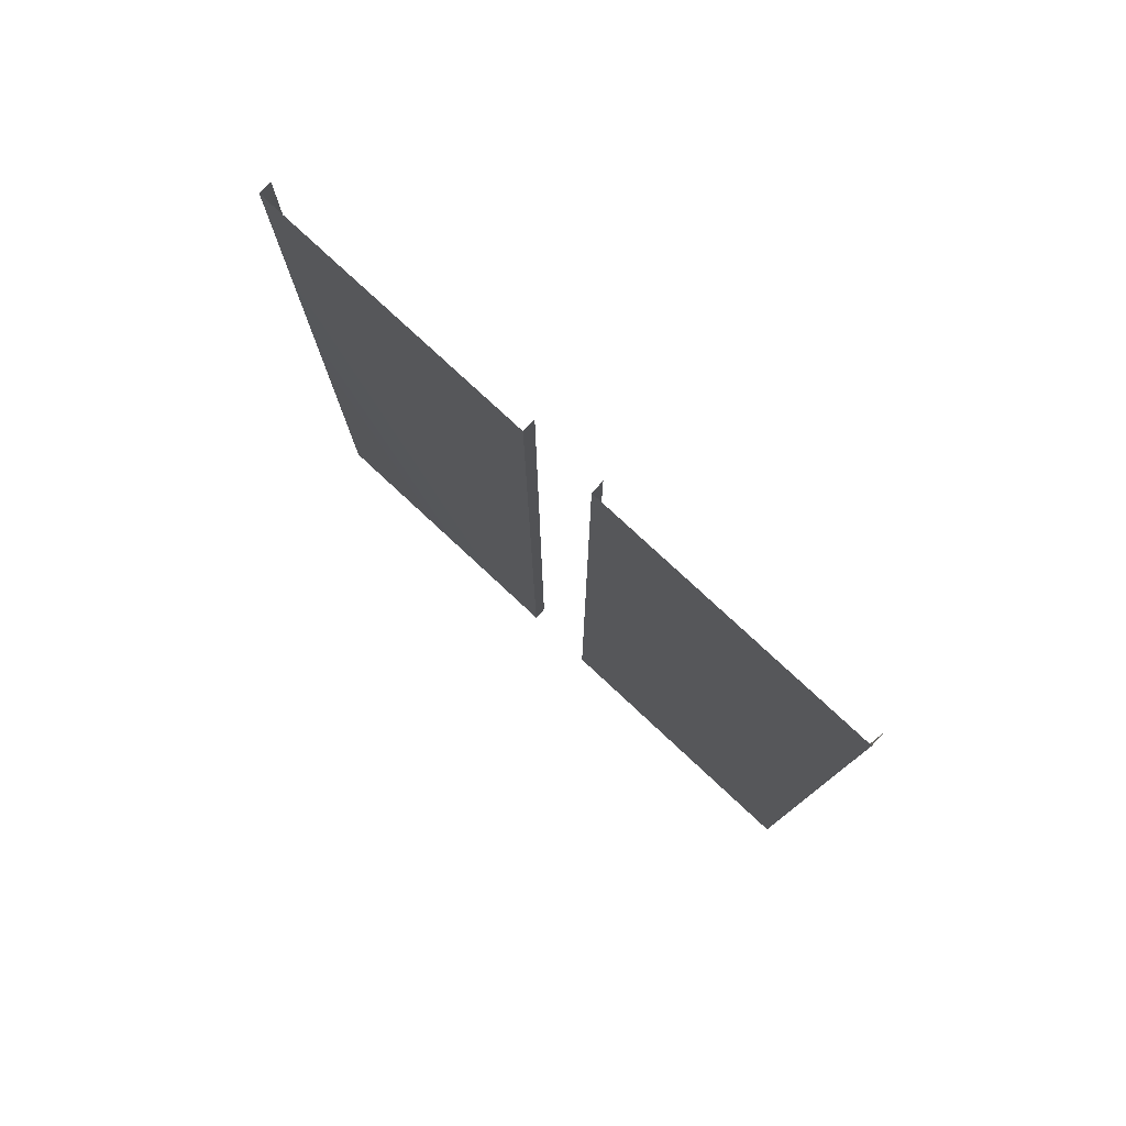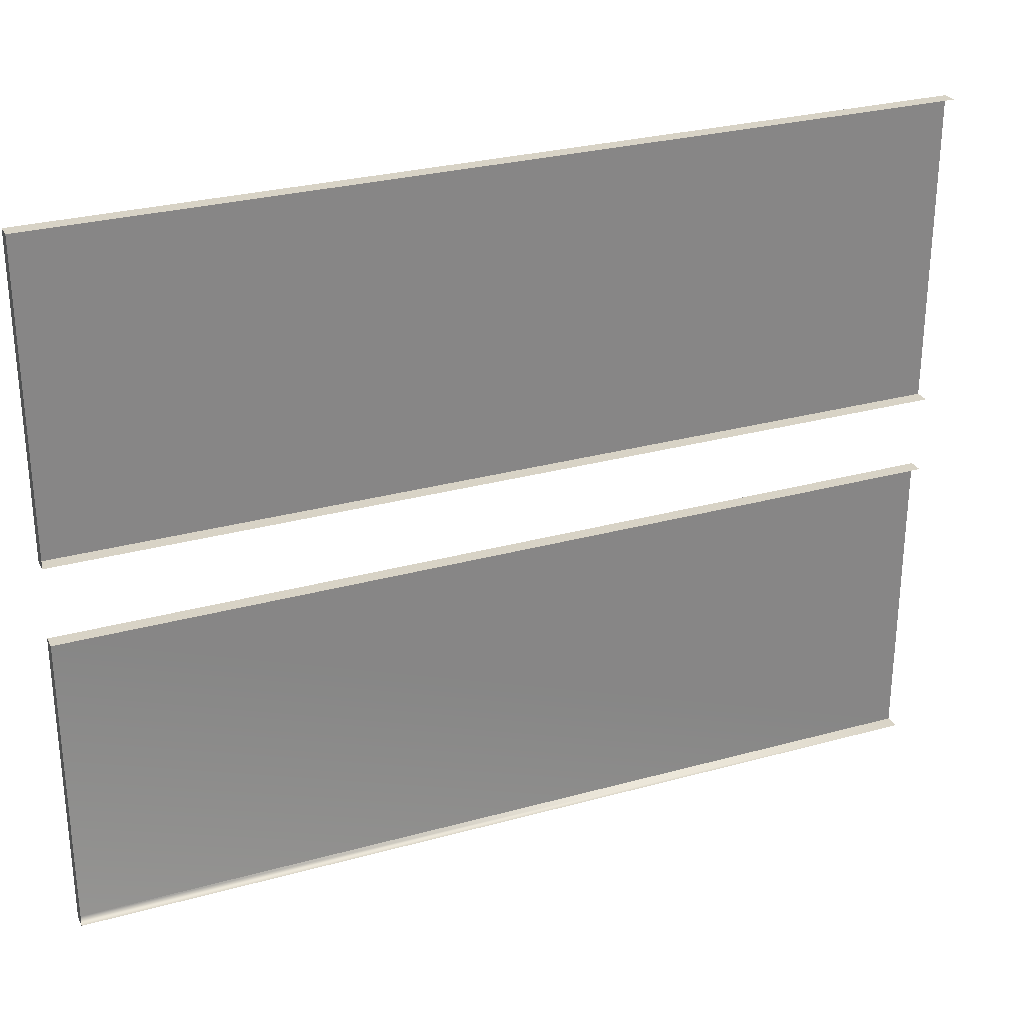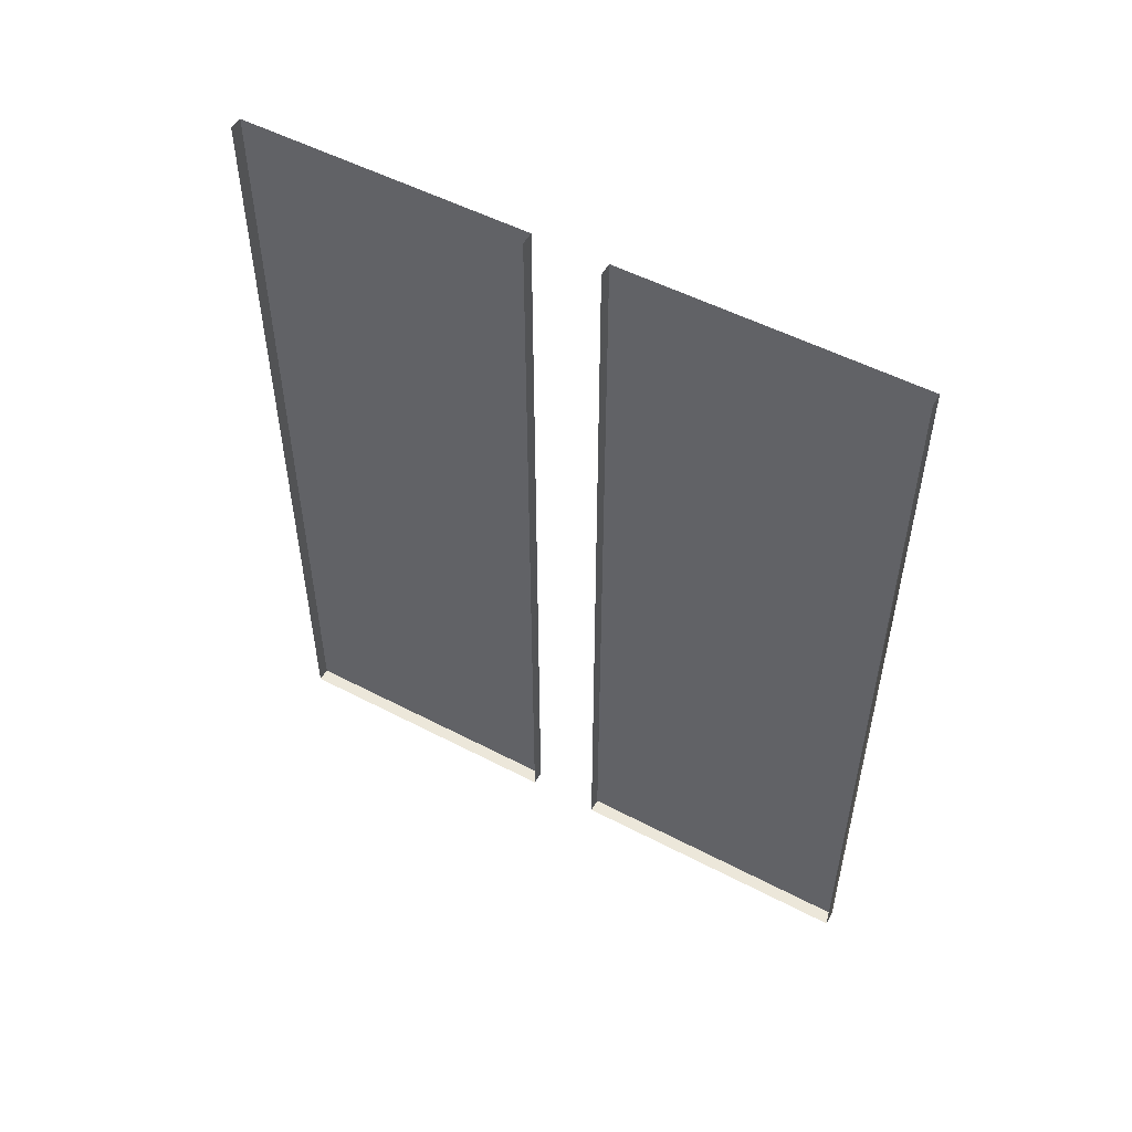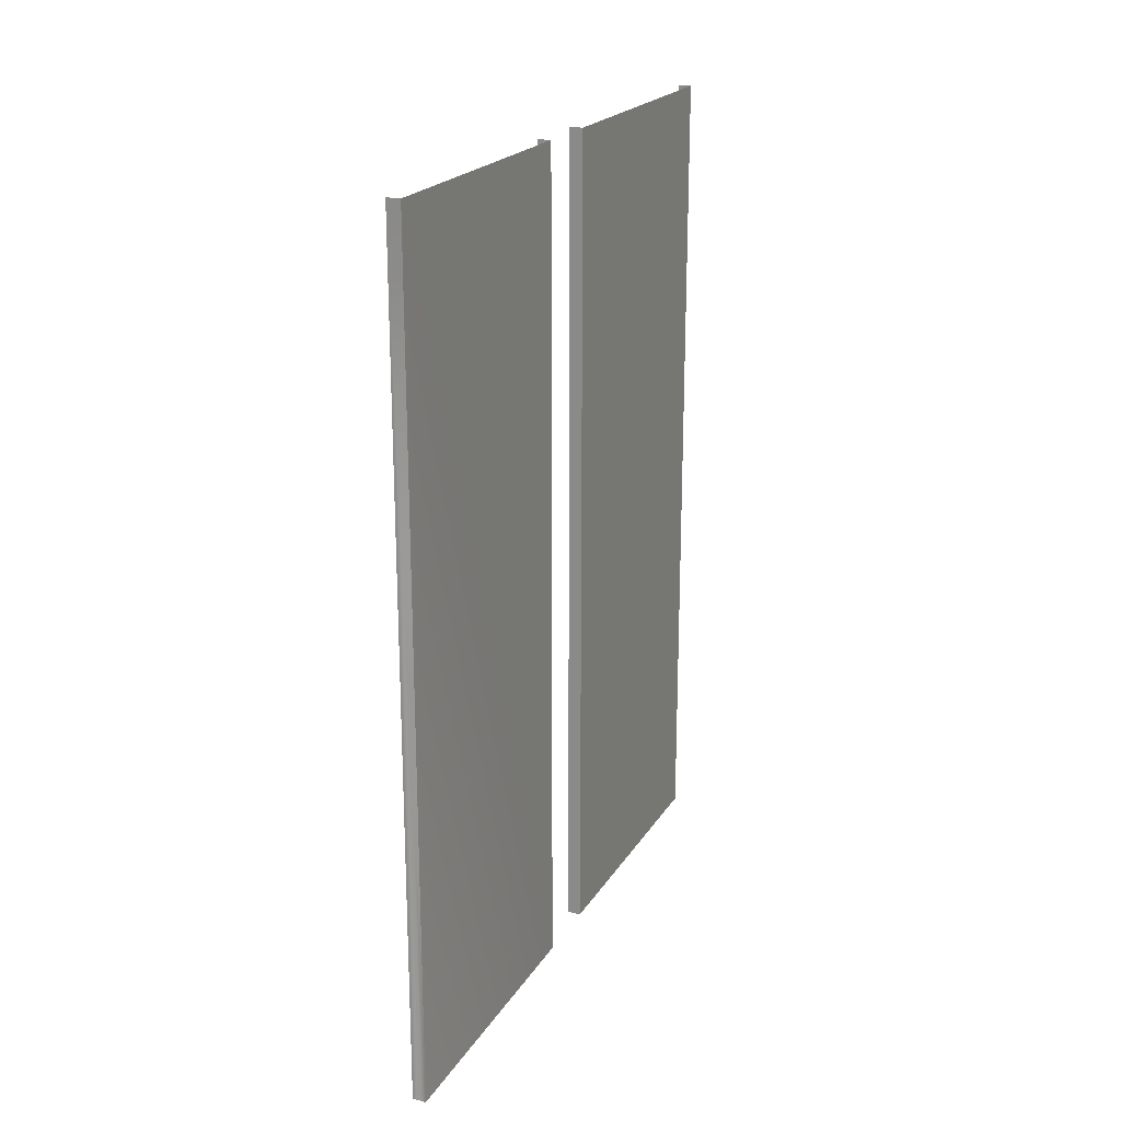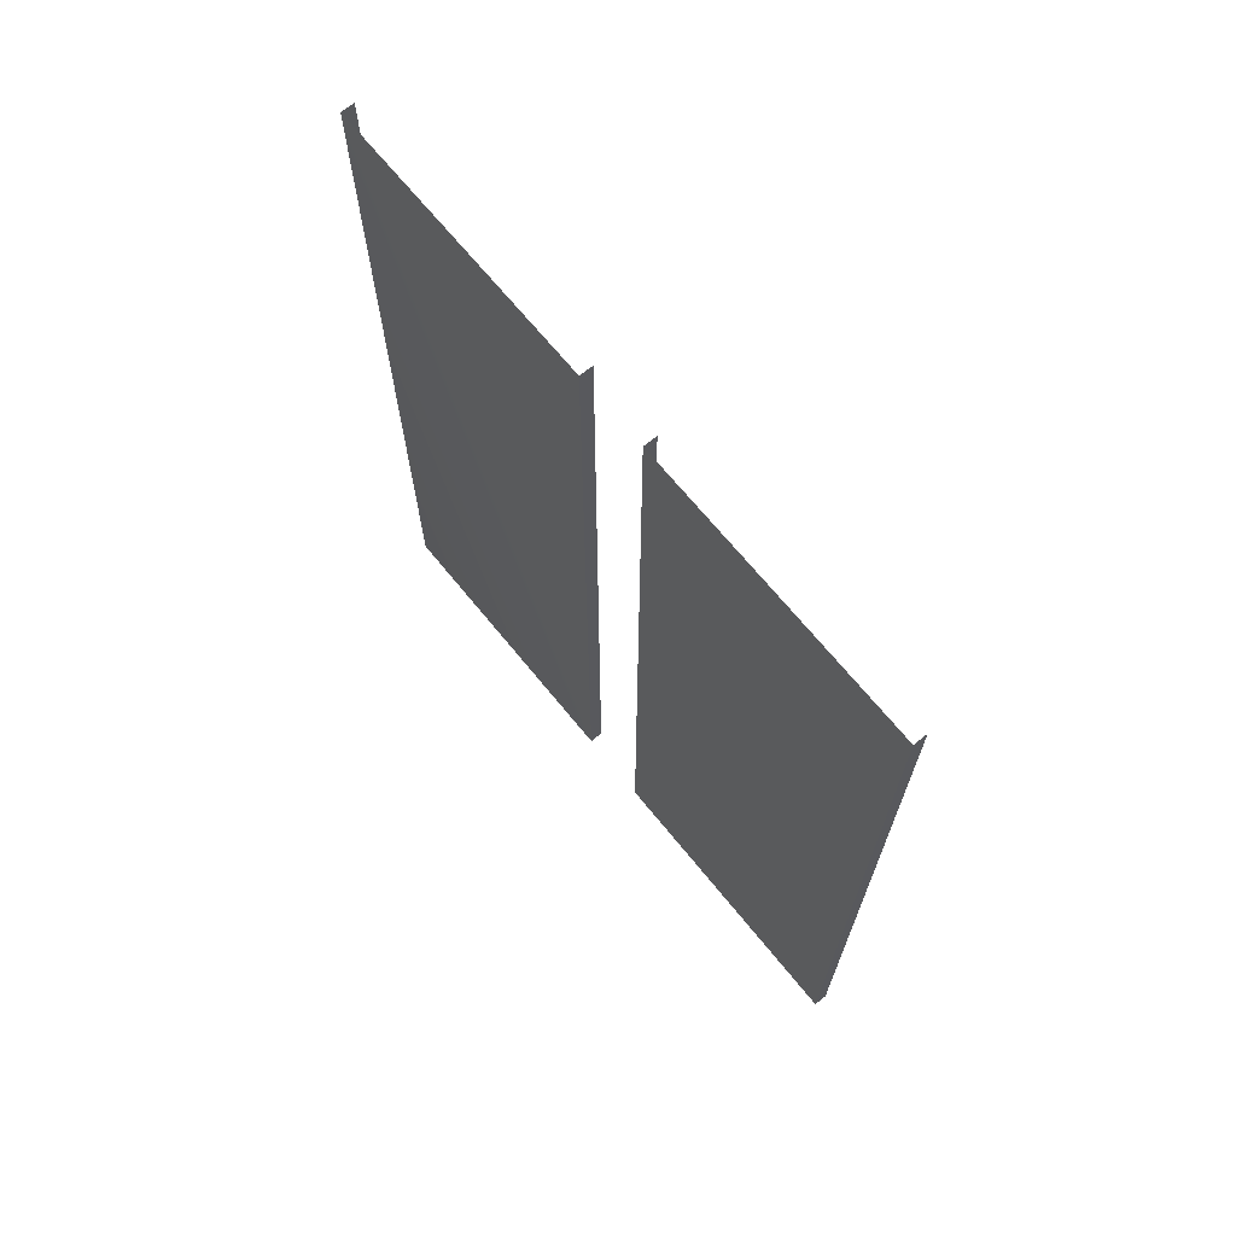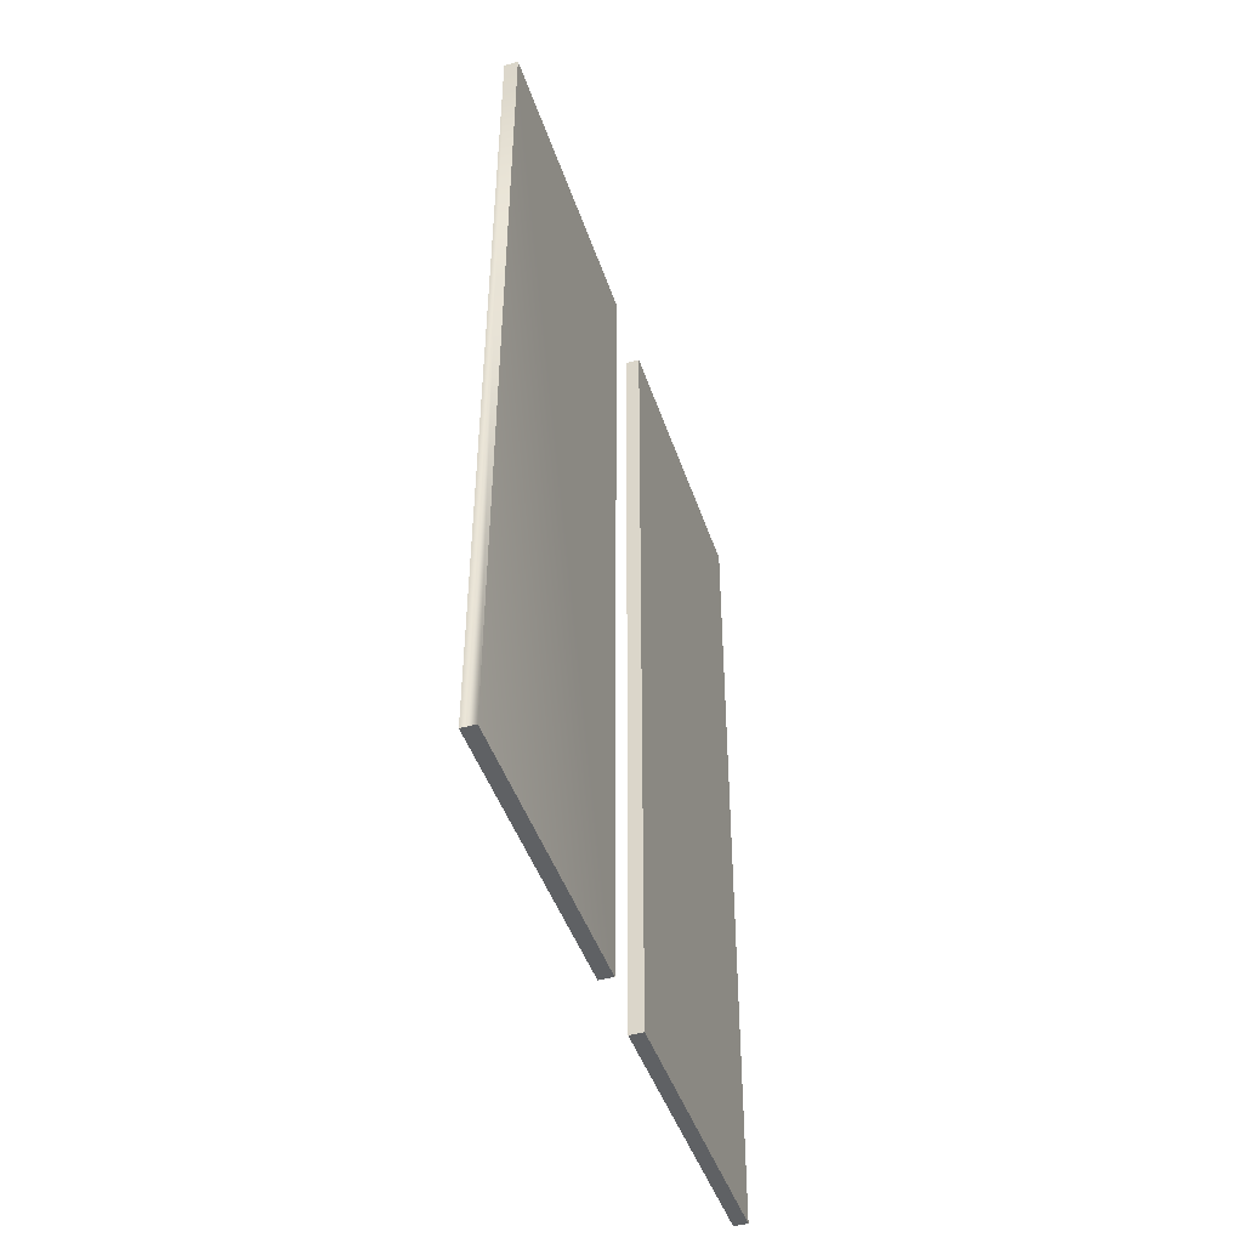
<metadata>
{"format":"obj","ext":"obj","renderer":"f3d","projection":"perspective","resolution":1024,"background":"white","views":[{"elev":78.4,"azim":-47.1,"up":"+Y"},{"elev":28.2,"azim":67.3,"up":"+Z"},{"elev":52.3,"azim":119.4,"up":"+Y"},{"elev":21.0,"azim":-156.6,"up":"+Y"},{"elev":68.4,"azim":-39.1,"up":"+Y"},{"elev":-45.6,"azim":-161.9,"up":"+Y"}]}
</metadata>
<code>
g Box21230
v -4.578e-05 -15.47 5.392
v -4.578e-05 15.47 5.392
v -4.578e-05 15.47 -5.393
v -4.578e-05 -15.47 -5.393
v -4.578e-05 -15.47 5.392
v -4.578e-05 -15.47 -5.393
v 0.5 -15.47 -5.393
v 0.5 -15.47 5.392
v -4.578e-05 15.47 -5.393
v 0.5 15.47 -5.393
v 0.5 -15.47 -5.393
v -4.578e-05 15.47 5.392
v -4.578e-05 -15.47 5.392
v 0.5 -15.47 5.392
v 0.5 15.47 5.392
v -4.578e-05 -15.47 18.9
v -4.578e-05 15.47 18.9
v -4.578e-05 15.47 8.112
v -4.578e-05 -15.47 8.112
v -4.578e-05 -15.47 18.9
v -4.578e-05 -15.47 8.112
v 0.5 -15.47 8.112
v 0.5 -15.47 18.9
v -4.578e-05 -15.47 8.112
v -4.578e-05 15.47 8.112
v 0.5 15.47 8.112
v 0.5 -15.47 8.112
v -4.578e-05 15.47 18.9
v -4.578e-05 -15.47 18.9
v 0.5 -15.47 18.9
v 0.5 15.47 18.9
f 3 1 2
f 1 3 4
f 7 5 6
f 5 7 8
f 10 4 9
f 4 10 11
f 14 12 13
f 12 14 15
f 18 16 17
f 16 18 19
f 22 20 21
f 20 22 23
f 26 24 25
f 24 26 27
f 30 28 29
f 28 30 31

</code>
